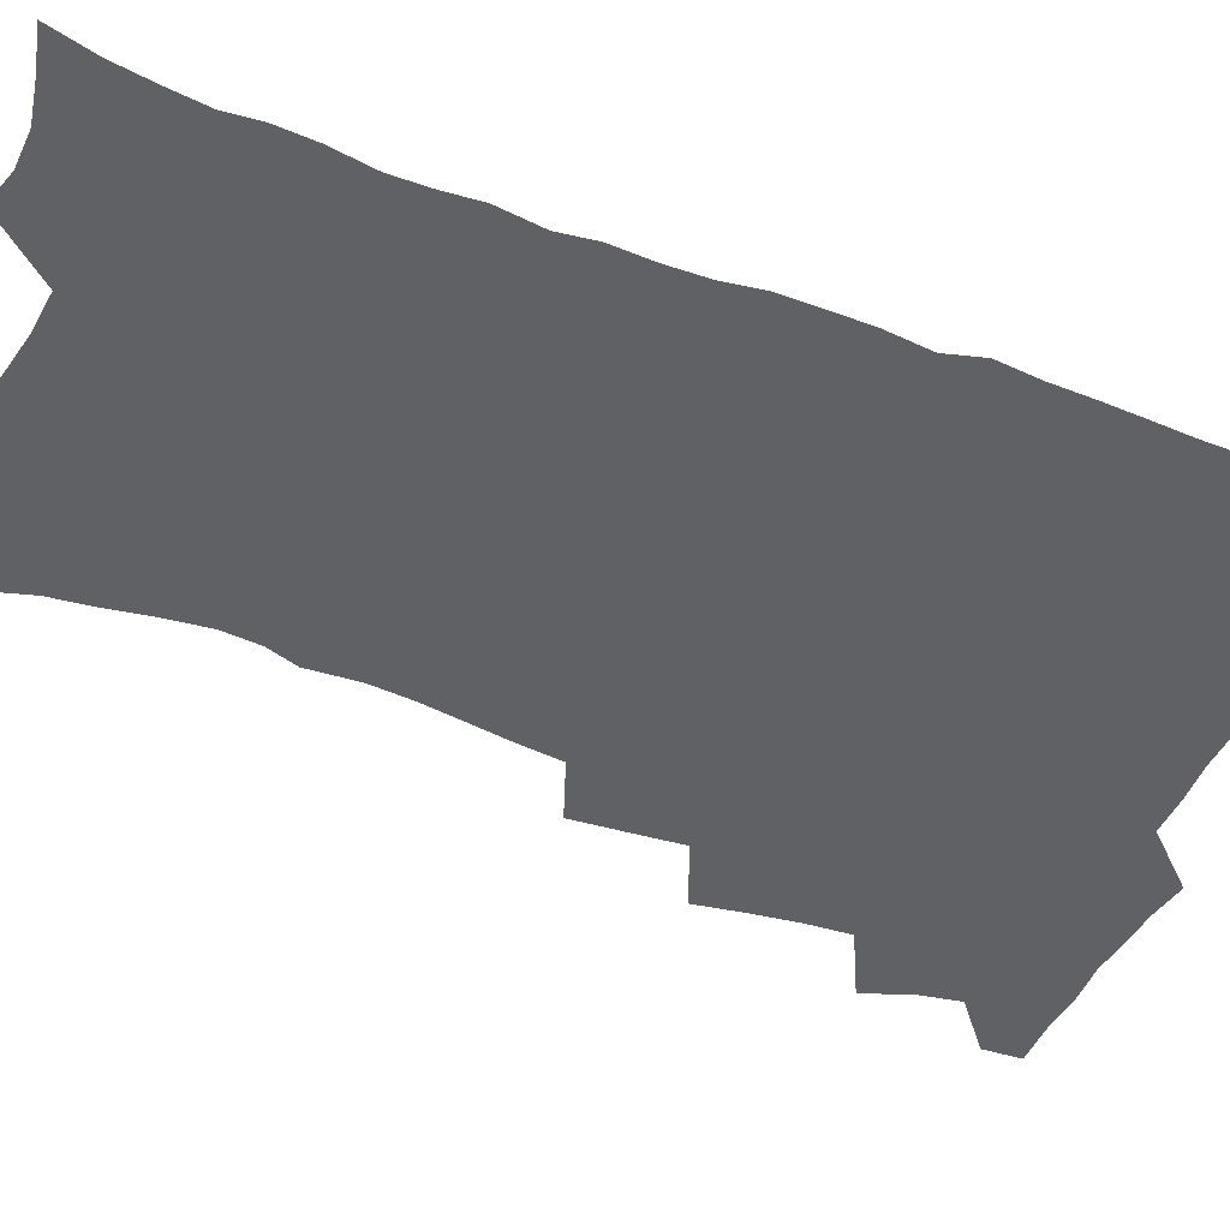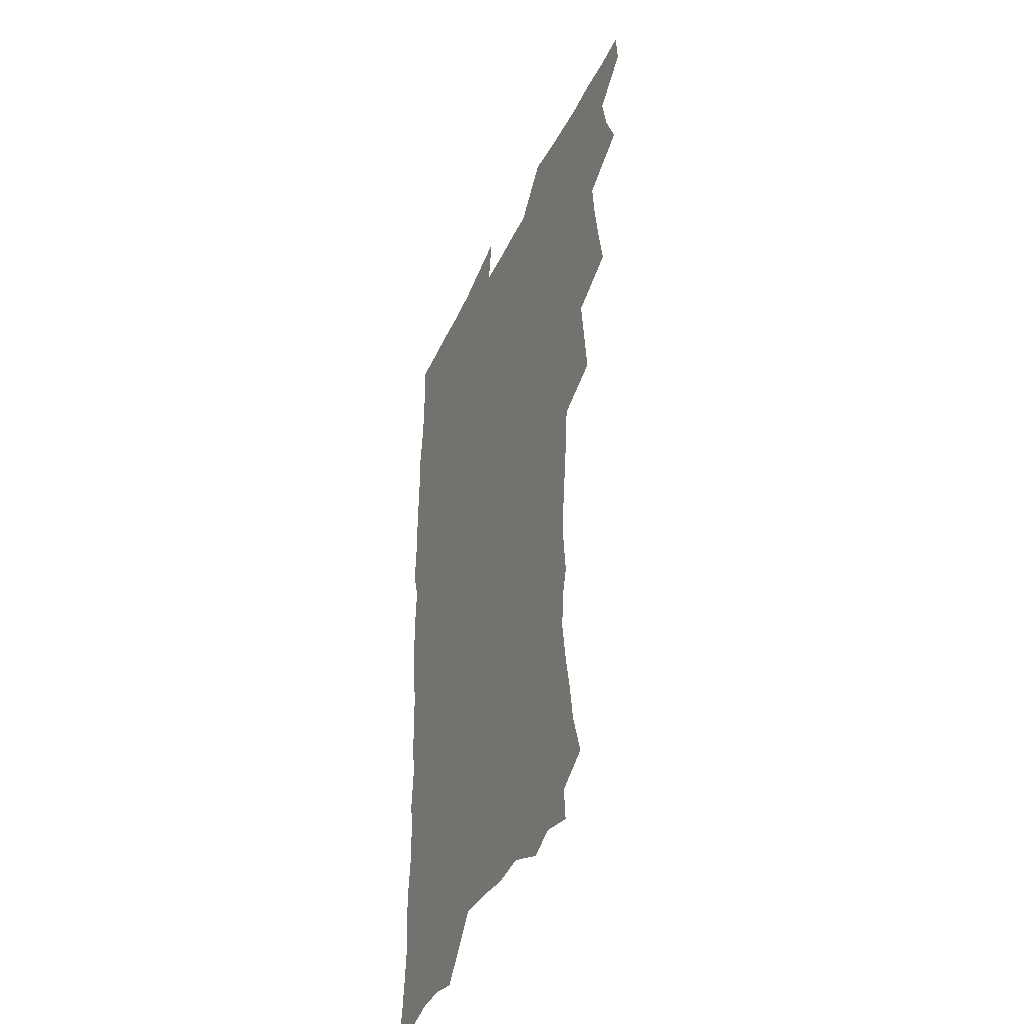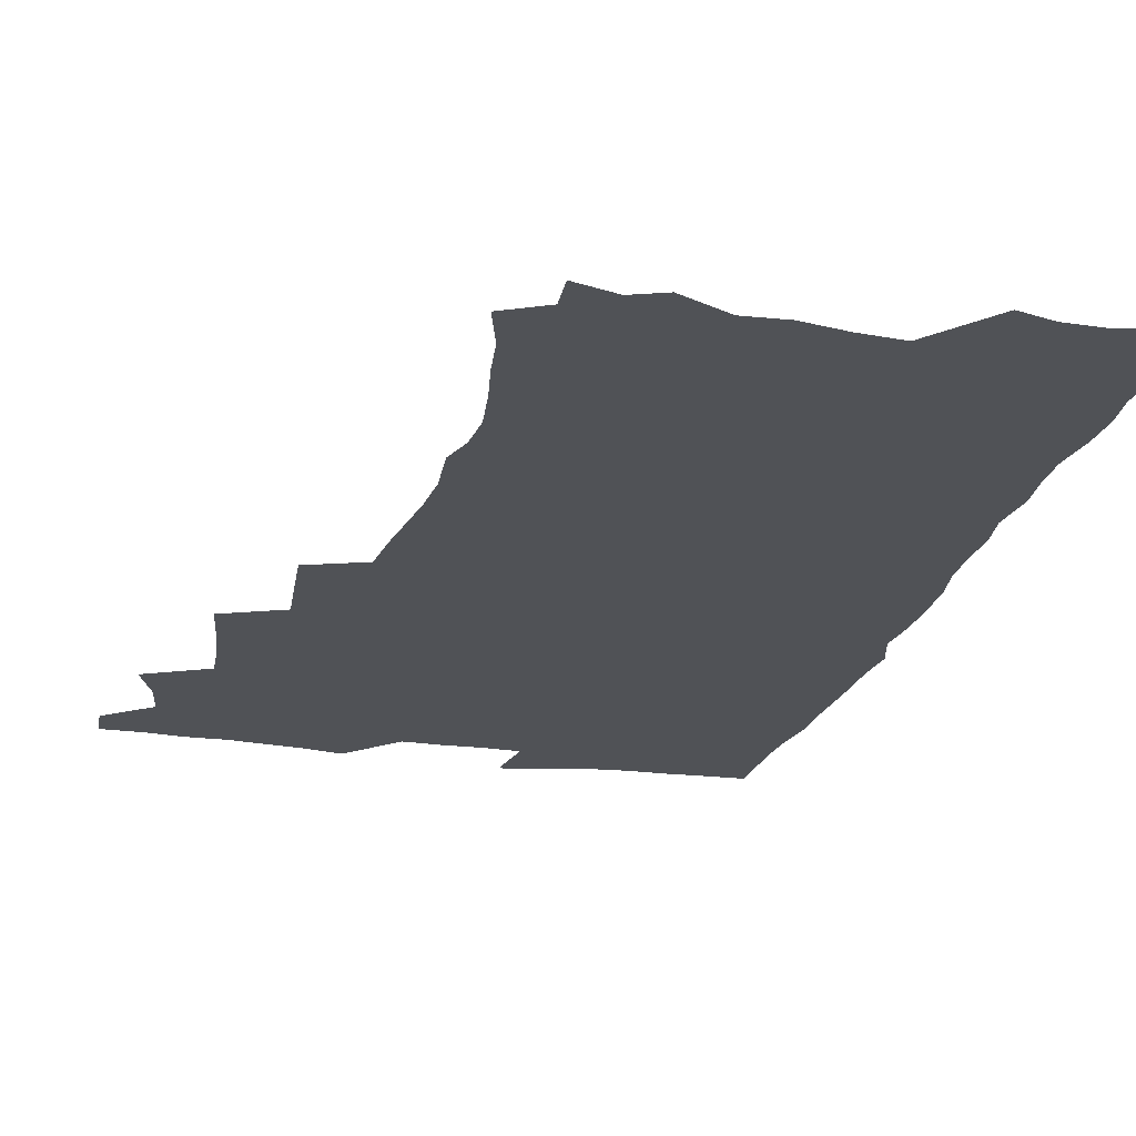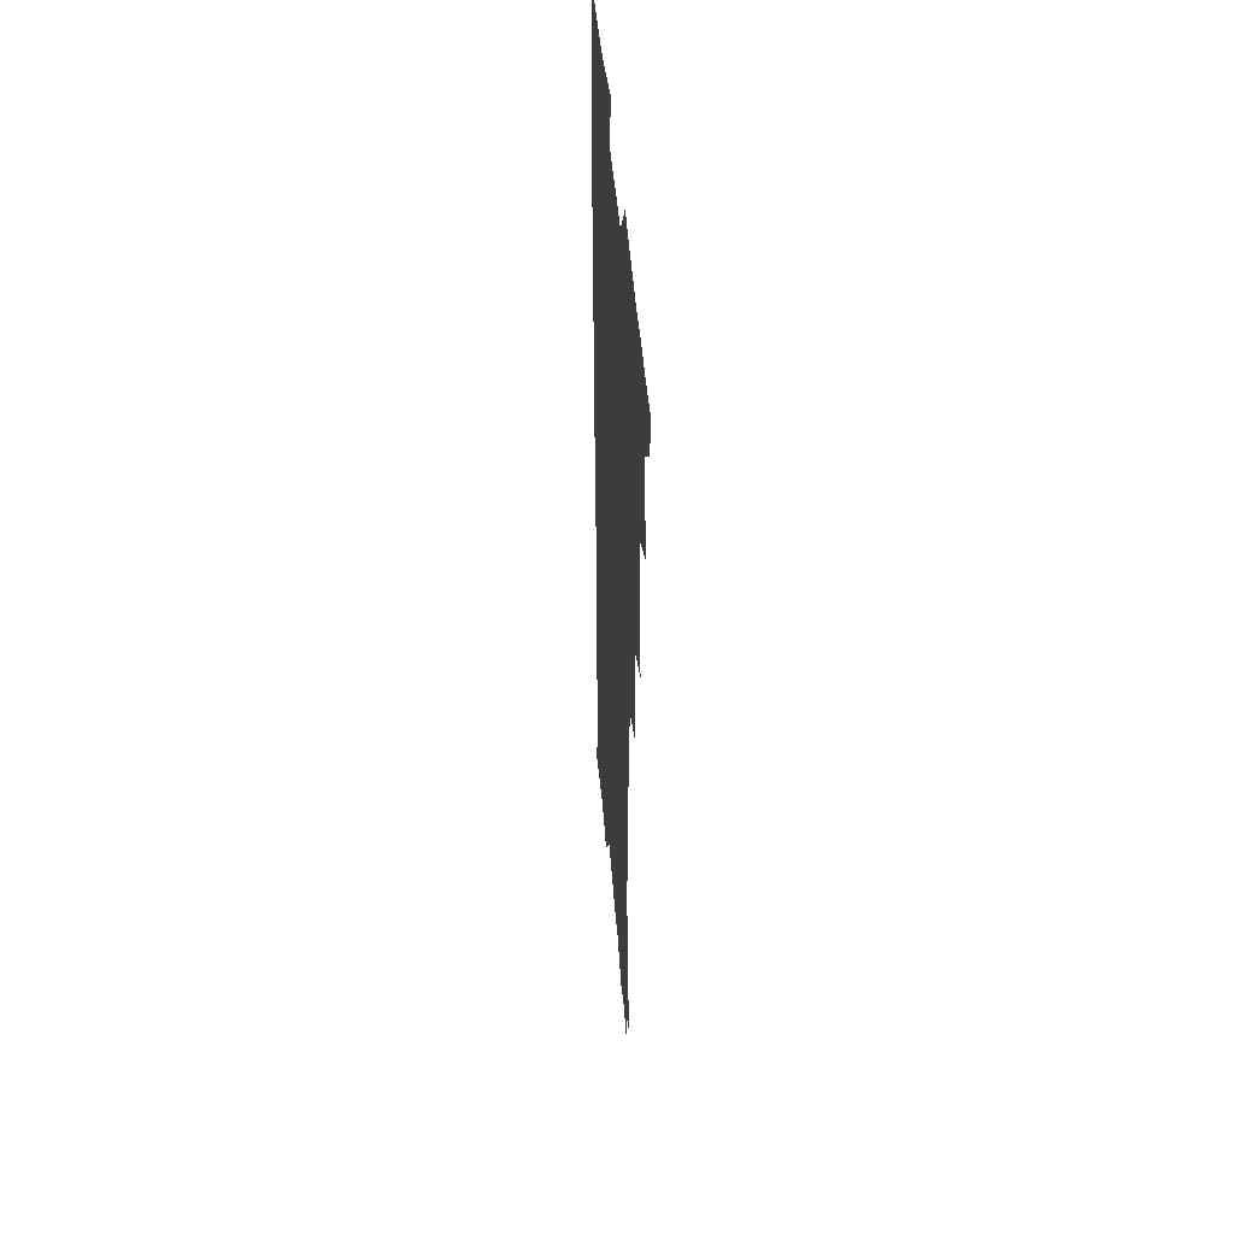
<metadata>
{"format":"obj","ext":"obj","renderer":"f3d","projection":"perspective","resolution":1024,"background":"white","views":[{"elev":-48.6,"azim":66.4,"up":"+Z"},{"elev":-41.3,"azim":-113.5,"up":"+Y"},{"elev":-21.0,"azim":-14.5,"up":"+Z"},{"elev":43.9,"azim":-94.4,"up":"+Y"}]}
</metadata>
<code>
v 463.5 553.4 0
v 464.7 568.2 0
v 471.1 505 0
v 478.1 522.1 0
v 481.3 538.1 0
v 482 552.9 0
v 480.8 568.2 0
v 487.2 439.7 0
v 490.7 458 0
v 493.5 475.6 0
v 495 492.6 0
v 498.9 509.3 0
v 498.2 523.7 0
v 498 538.4 0
v 497.4 553.2 0
v 495.5 569.8 0
v 506 390.1 0
v 508.1 409.8 0
v 510.3 429.5 0
v 511.4 446.8 0
v 511.7 462.8 0
v 509.2 477.2 0
v 513.4 494.8 0
v 514.8 510.1 0
v 514.3 524.2 0
v 513.4 539 0
v 512.3 554.2 0
v 511.3 569.3 0
v 522.7 202.6 0
v 528.4 220.9 0
v 530.5 236.2 0
v 533.8 253.2 0
v 536.2 270.4 0
v 535.4 284.8 0
v 531.9 296.8 0
v 533.6 316.2 0
v 532.8 332.5 0
v 530.9 348.5 0
v 529 364.7 0
v 527.6 381.7 0
v 526.6 398.8 0
v 527 416.3 0
v 526.8 432.5 0
v 528.4 449.7 0
v 529.7 466.1 0
v 529.3 481 0
v 528.6 495.7 0
v 528.8 510.3 0
v 528.9 524.8 0
v 528.8 539.3 0
v 527.1 555.3 0
v 525.7 571.1 0
v 536.8 180.7 0
v 537.8 194.4 0
v 540.5 210.1 0
v 547.4 231.2 0
v 549.8 248.1 0
v 551.3 264.4 0
v 550.5 278.3 0
v 550.5 294 0
v 548.7 308 0
v 549.9 326.7 0
v 547.8 340.6 0
v 546.9 356.7 0
v 546 372.7 0
v 544.2 387.7 0
v 543.7 404 0
v 545.2 421.9 0
v 544.8 437 0
v 544.1 451.7 0
v 544.4 467 0
v 545.1 482.2 0
v 545.4 496.7 0
v 545.4 510.9 0
v 545.2 525.1 0
v 543.7 540.2 0
v 541.8 556.5 0
v 540 572.6 0
v 552.4 185.2 0
v 557.2 203.1 0
v 561.4 222.2 0
v 563.1 238.2 0
v 565.5 256.2 0
v 565.8 271.3 0
v 565.2 285.6 0
v 564.4 300.2 0
v 563.4 314.9 0
v 564 332.7 0
v 562.9 347.3 0
v 562.2 362.7 0
v 560.4 376.7 0
v 559.4 391.8 0
v 558.9 407.1 0
v 560 424 0
v 559.9 439 0
v 559.3 453.3 0
v 560.1 468.7 0
v 560.4 483.2 0
v 560.6 497.4 0
v 561 511.3 0
v 560.9 524.8 0
v 559.2 539.7 0
v 556.7 556.8 0
v 554 575.5 0
v 564.1 180.6 0
v 574 210.1 0
v 576.8 228.2 0
v 577.5 243.5 0
v 578.5 259.7 0
v 578.3 274.2 0
v 578.1 289.3 0
v 577.3 303.5 0
v 577.3 320.1 0
v 576.9 335.6 0
v 576.6 351.2 0
v 576.1 366.2 0
v 575.4 380.9 0
v 575.2 396.4 0
v 574.9 411.4 0
v 574.1 425.3 0
v 574.1 440.1 0
v 573.9 454.5 0
v 575 470 0
v 574.4 483.6 0
v 575 498 0
v 575.3 511.6 0
v 574.7 525.3 0
v 573.6 539.8 0
v 572.1 555.6 0
v 582.8 189.3 0
v 588.9 214.7 0
v 591.3 233.5 0
v 591 246.9 0
v 591.3 262.3 0
v 591.3 277.5 0
v 590.6 291.3 0
v 590.3 306.7 0
v 590.1 322.1 0
v 589.7 337.2 0
v 589.7 353.8 0
v 589.3 367.3 0
v 589.3 383.5 0
v 589 398.2 0
v 588.7 412.7 0
v 589.1 427.9 0
v 588.1 441.2 0
v 588.8 456.5 0
v 588.9 470.6 0
v 588.8 484.4 0
v 588.8 498.2 0
v 589 511.9 0
v 588.6 525.9 0
v 587.8 540.7 0
v 586.6 556.1 0
v 598.2 188.2 0
v 602.5 215.3 0
v 603.5 232.6 0
v 603.5 246.8 0
v 603.8 263.4 0
v 603.8 279.4 0
v 603.6 294.2 0
v 603.4 309.7 0
v 603.2 325.1 0
v 602.7 339.2 0
v 602.5 352.6 0
v 602.4 368.8 0
v 602.5 384.2 0
v 602.5 399.3 0
v 602.4 413.3 0
v 602.5 428.9 0
v 602.1 442.3 0
v 602.7 457.5 0
v 602.7 471 0
v 602.5 484.6 0
v 602.4 498 0
v 602.9 512 0
v 602.8 526 0
v 602.6 540.1 0
v 601.7 555.6 0
v 614.9 191.2 0
v 616.1 214 0
v 616.4 233.7 0
v 616.4 248.9 0
v 616.3 264.1 0
v 616.3 280.6 0
v 616 294.5 0
v 615.9 309.9 0
v 615.8 324.9 0
v 615.6 340 0
v 615.4 354.2 0
v 615.4 369.9 0
v 615.9 383 0
v 615.8 398.6 0
v 615.8 412.9 0
v 615.8 428.7 0
v 615.9 443.1 0
v 616.1 457.4 0
v 616.3 471.1 0
v 616.7 484.9 0
v 617.2 498.6 0
v 616.8 512.3 0
v 616.9 526 0
v 617 539.8 0
v 616.2 556.3 0
v 613.3 578.5 0
v 631 192.5 0
v 629.8 215.2 0
v 629.3 232.7 0
v 628.9 249.7 0
v 628.8 264.2 0
v 628.6 280.8 0
v 628.5 295.1 0
v 628.4 310.6 0
v 628.4 325 0
v 628.4 340.7 0
v 628.3 355.4 0
v 628.8 367.8 0
v 629 384.9 0
v 628.9 399.5 0
v 629.3 413 0
v 629.3 428.3 0
v 629.5 442.7 0
v 629.4 457.3 0
v 629.9 470.6 0
v 630.8 483.9 0
v 630.7 498.8 0
v 630.9 512.2 0
v 631.1 525.8 0
v 631.1 540.2 0
v 631.1 554.6 0
v 629 574.9 0
v 649.6 168.7 0
v 645.1 193.9 0
v 643.4 213.4 0
v 642.3 231.5 0
v 641.9 247.4 0
v 641.2 265.2 0
v 640.9 280.5 0
v 641 294.7 0
v 641.6 307.8 0
v 640.7 326.6 0
v 641.3 339.5 0
v 641.1 355.1 0
v 641.6 369 0
v 642 383.4 0
v 642 398.1 0
v 643.2 411.2 0
v 642.7 427.9 0
v 643.3 441.5 0
v 643.4 455.9 0
v 643.9 469.8 0
v 644.4 483.7 0
v 644.6 498.2 0
v 645.2 512 0
v 645.2 525.9 0
v 645.4 540.2 0
v 645.5 554.7 0
v 645.3 571 0
v 663.1 172.5 0
v 659.7 191.9 0
v 657.1 211.5 0
v 655.4 229.9 0
v 654.9 245.6 0
v 653.9 262.7 0
v 654 277.5 0
v 653.2 293.8 0
v 654.3 306.9 0
v 653.7 323.5 0
v 653.9 338.4 0
v 654.2 353 0
v 655.2 366.4 0
v 655.3 381.8 0
v 657.1 394.9 0
v 656.4 411.6 0
v 656.5 426.2 0
v 657.2 440.2 0
v 657.6 454.3 0
v 657.8 468.8 0
v 658.5 482.5 0
v 657.8 498.7 0
v 659 511.7 0
v 659.6 525.6 0
v 659.8 539.8 0
v 660.2 554.8 0
v 660.6 569.5 0
v 676.9 172.7 0
v 673.8 190.2 0
v 671.7 207.5 0
v 669.9 225.1 0
v 668.4 242.3 0
v 668.8 256.7 0
v 667.6 273.6 0
v 667.4 288.9 0
v 667.6 303.8 0
v 667.2 319.7 0
v 669.5 332.3 0
v 668.2 349.5 0
v 668.2 364.7 0
v 669.4 378.7 0
v 670.9 392.6 0
v 670.8 408.4 0
v 672.1 422.5 0
v 671.7 438 0
v 671.7 453 0
v 672.3 467.3 0
v 672.7 481.8 0
v 672.3 496.8 0
v 674.3 510.5 0
v 673.8 525.6 0
v 673.9 539.3 0
v 675.1 554.3 0
v 675.6 569.6 0
v 691.9 169.4 0
v 689.6 185.4 0
v 685.8 204.5 0
v 684 221.1 0
v 683.8 236 0
v 682.6 252.3 0
v 682.4 267.4 0
v 682.9 282.1 0
v 682.1 298.5 0
v 681.2 314.9 0
v 682.8 328.8 0
v 683.7 343.5 0
v 683.5 359.3 0
v 686.5 372.5 0
v 685.3 389.4 0
v 686.9 403.8 0
v 687.1 419.3 0
v 686.4 435.5 0
v 686.4 450.5 0
v 688 464.6 0
v 688.7 479.4 0
v 690 494.1 0
v 688.8 510 0
v 689.5 524.5 0
v 689.8 539.2 0
v 689.7 553.8 0
v 690.5 568.8 0
v 707.6 165.1 0
v 703.7 182.8 0
v 701.9 198.3 0
v 700.6 213.5 0
v 702.2 226.2 0
v 701.8 241.2 0
v 699.7 258.2 0
v 700.4 272.5 0
v 701.9 286.5 0
v 700.3 303.9 0
v 702.5 317.8 0
v 702.3 334 0
v 703.2 349.4 0
v 705.7 363.5 0
v 706.2 379.5 0
v 706.5 395.5 0
v 705.3 412.9 0
v 709.5 426.8 0
v 708.4 443.4 0
v 708.5 459.1 0
v 708.2 474.9 0
v 707.7 490.8 0
v 707.9 506.4 0
v 705.8 523.2 0
v 705.1 538.8 0
v 705.2 553.6 0
v 705.5 568.4 0
v 706 586 0
f 5 6 1
f 1 6 2
f 6 7 2
f 11 12 3
f 3 12 4
f 12 13 4
f 4 13 5
f 13 14 5
f 5 14 6
f 14 15 6
f 6 15 7
f 15 16 7
f 19 20 8
f 8 20 9
f 20 21 9
f 9 21 10
f 21 22 10
f 10 22 11
f 22 23 11
f 11 23 12
f 23 24 12
f 12 24 13
f 24 25 13
f 13 25 14
f 25 26 14
f 14 26 15
f 26 27 15
f 15 27 16
f 27 28 16
f 40 41 17
f 17 41 18
f 41 42 18
f 18 42 19
f 42 43 19
f 19 43 20
f 43 44 20
f 20 44 21
f 44 45 21
f 21 45 22
f 45 46 22
f 22 46 23
f 46 47 23
f 23 47 24
f 47 48 24
f 24 48 25
f 48 49 25
f 25 49 26
f 49 50 26
f 26 50 27
f 50 51 27
f 27 51 28
f 51 52 28
f 54 55 29
f 29 55 30
f 55 56 30
f 30 56 31
f 56 57 31
f 31 57 32
f 57 58 32
f 32 58 33
f 58 59 33
f 33 59 34
f 59 60 34
f 34 60 35
f 60 61 35
f 35 61 36
f 61 62 36
f 36 62 37
f 62 63 37
f 37 63 38
f 63 64 38
f 38 64 39
f 64 65 39
f 39 65 40
f 65 66 40
f 40 66 41
f 66 67 41
f 41 67 42
f 67 68 42
f 42 68 43
f 68 69 43
f 43 69 44
f 69 70 44
f 44 70 45
f 70 71 45
f 45 71 46
f 71 72 46
f 46 72 47
f 72 73 47
f 47 73 48
f 73 74 48
f 48 74 49
f 74 75 49
f 49 75 50
f 75 76 50
f 50 76 51
f 76 77 51
f 51 77 52
f 77 78 52
f 53 79 54
f 79 80 54
f 54 80 55
f 80 81 55
f 55 81 56
f 81 82 56
f 56 82 57
f 82 83 57
f 57 83 58
f 83 84 58
f 58 84 59
f 84 85 59
f 59 85 60
f 85 86 60
f 60 86 61
f 86 87 61
f 61 87 62
f 87 88 62
f 62 88 63
f 88 89 63
f 63 89 64
f 89 90 64
f 64 90 65
f 90 91 65
f 65 91 66
f 91 92 66
f 66 92 67
f 92 93 67
f 67 93 68
f 93 94 68
f 68 94 69
f 94 95 69
f 69 95 70
f 95 96 70
f 70 96 71
f 96 97 71
f 71 97 72
f 97 98 72
f 72 98 73
f 98 99 73
f 73 99 74
f 99 100 74
f 74 100 75
f 100 101 75
f 75 101 76
f 101 102 76
f 76 102 77
f 102 103 77
f 77 103 78
f 103 104 78
f 79 105 80
f 105 106 80
f 80 106 81
f 106 107 81
f 81 107 82
f 107 108 82
f 82 108 83
f 108 109 83
f 83 109 84
f 109 110 84
f 84 110 85
f 110 111 85
f 85 111 86
f 111 112 86
f 86 112 87
f 112 113 87
f 87 113 88
f 113 114 88
f 88 114 89
f 114 115 89
f 89 115 90
f 115 116 90
f 90 116 91
f 116 117 91
f 91 117 92
f 117 118 92
f 92 118 93
f 118 119 93
f 93 119 94
f 119 120 94
f 94 120 95
f 120 121 95
f 95 121 96
f 121 122 96
f 96 122 97
f 122 123 97
f 97 123 98
f 123 124 98
f 98 124 99
f 124 125 99
f 99 125 100
f 125 126 100
f 100 126 101
f 126 127 101
f 101 127 102
f 127 128 102
f 102 128 103
f 128 129 103
f 103 129 104
f 105 130 106
f 130 131 106
f 106 131 107
f 131 132 107
f 107 132 108
f 132 133 108
f 108 133 109
f 133 134 109
f 109 134 110
f 134 135 110
f 110 135 111
f 135 136 111
f 111 136 112
f 136 137 112
f 112 137 113
f 137 138 113
f 113 138 114
f 138 139 114
f 114 139 115
f 139 140 115
f 115 140 116
f 140 141 116
f 116 141 117
f 141 142 117
f 117 142 118
f 142 143 118
f 118 143 119
f 143 144 119
f 119 144 120
f 144 145 120
f 120 145 121
f 145 146 121
f 121 146 122
f 146 147 122
f 122 147 123
f 147 148 123
f 123 148 124
f 148 149 124
f 124 149 125
f 149 150 125
f 125 150 126
f 150 151 126
f 126 151 127
f 151 152 127
f 127 152 128
f 152 153 128
f 128 153 129
f 153 154 129
f 130 155 131
f 155 156 131
f 131 156 132
f 156 157 132
f 132 157 133
f 157 158 133
f 133 158 134
f 158 159 134
f 134 159 135
f 159 160 135
f 135 160 136
f 160 161 136
f 136 161 137
f 161 162 137
f 137 162 138
f 162 163 138
f 138 163 139
f 163 164 139
f 139 164 140
f 164 165 140
f 140 165 141
f 165 166 141
f 141 166 142
f 166 167 142
f 142 167 143
f 167 168 143
f 143 168 144
f 168 169 144
f 144 169 145
f 169 170 145
f 145 170 146
f 170 171 146
f 146 171 147
f 171 172 147
f 147 172 148
f 172 173 148
f 148 173 149
f 173 174 149
f 149 174 150
f 174 175 150
f 150 175 151
f 175 176 151
f 151 176 152
f 176 177 152
f 152 177 153
f 177 178 153
f 153 178 154
f 178 179 154
f 155 180 156
f 180 181 156
f 156 181 157
f 181 182 157
f 157 182 158
f 182 183 158
f 158 183 159
f 183 184 159
f 159 184 160
f 184 185 160
f 160 185 161
f 185 186 161
f 161 186 162
f 186 187 162
f 162 187 163
f 187 188 163
f 163 188 164
f 188 189 164
f 164 189 165
f 189 190 165
f 165 190 166
f 190 191 166
f 166 191 167
f 191 192 167
f 167 192 168
f 192 193 168
f 168 193 169
f 193 194 169
f 169 194 170
f 194 195 170
f 170 195 171
f 195 196 171
f 171 196 172
f 196 197 172
f 172 197 173
f 197 198 173
f 173 198 174
f 198 199 174
f 174 199 175
f 199 200 175
f 175 200 176
f 200 201 176
f 176 201 177
f 201 202 177
f 177 202 178
f 202 203 178
f 178 203 179
f 203 204 179
f 180 206 181
f 206 207 181
f 181 207 182
f 207 208 182
f 182 208 183
f 208 209 183
f 183 209 184
f 209 210 184
f 184 210 185
f 210 211 185
f 185 211 186
f 211 212 186
f 186 212 187
f 212 213 187
f 187 213 188
f 213 214 188
f 188 214 189
f 214 215 189
f 189 215 190
f 215 216 190
f 190 216 191
f 216 217 191
f 191 217 192
f 217 218 192
f 192 218 193
f 218 219 193
f 193 219 194
f 219 220 194
f 194 220 195
f 220 221 195
f 195 221 196
f 221 222 196
f 196 222 197
f 222 223 197
f 197 223 198
f 223 224 198
f 198 224 199
f 224 225 199
f 199 225 200
f 225 226 200
f 200 226 201
f 226 227 201
f 201 227 202
f 227 228 202
f 202 228 203
f 228 229 203
f 203 229 204
f 229 230 204
f 204 230 205
f 230 231 205
f 232 233 206
f 206 233 207
f 233 234 207
f 207 234 208
f 234 235 208
f 208 235 209
f 235 236 209
f 209 236 210
f 236 237 210
f 210 237 211
f 237 238 211
f 211 238 212
f 238 239 212
f 212 239 213
f 239 240 213
f 213 240 214
f 240 241 214
f 214 241 215
f 241 242 215
f 215 242 216
f 242 243 216
f 216 243 217
f 243 244 217
f 217 244 218
f 244 245 218
f 218 245 219
f 245 246 219
f 219 246 220
f 246 247 220
f 220 247 221
f 247 248 221
f 221 248 222
f 248 249 222
f 222 249 223
f 249 250 223
f 223 250 224
f 250 251 224
f 224 251 225
f 251 252 225
f 225 252 226
f 252 253 226
f 226 253 227
f 253 254 227
f 227 254 228
f 254 255 228
f 228 255 229
f 255 256 229
f 229 256 230
f 256 257 230
f 230 257 231
f 257 258 231
f 232 259 233
f 259 260 233
f 233 260 234
f 260 261 234
f 234 261 235
f 261 262 235
f 235 262 236
f 262 263 236
f 236 263 237
f 263 264 237
f 237 264 238
f 264 265 238
f 238 265 239
f 265 266 239
f 239 266 240
f 266 267 240
f 240 267 241
f 267 268 241
f 241 268 242
f 268 269 242
f 242 269 243
f 269 270 243
f 243 270 244
f 270 271 244
f 244 271 245
f 271 272 245
f 245 272 246
f 272 273 246
f 246 273 247
f 273 274 247
f 247 274 248
f 274 275 248
f 248 275 249
f 275 276 249
f 249 276 250
f 276 277 250
f 250 277 251
f 277 278 251
f 251 278 252
f 278 279 252
f 252 279 253
f 279 280 253
f 253 280 254
f 280 281 254
f 254 281 255
f 281 282 255
f 255 282 256
f 282 283 256
f 256 283 257
f 283 284 257
f 257 284 258
f 284 285 258
f 259 286 260
f 286 287 260
f 260 287 261
f 287 288 261
f 261 288 262
f 288 289 262
f 262 289 263
f 289 290 263
f 263 290 264
f 290 291 264
f 264 291 265
f 291 292 265
f 265 292 266
f 292 293 266
f 266 293 267
f 293 294 267
f 267 294 268
f 294 295 268
f 268 295 269
f 295 296 269
f 269 296 270
f 296 297 270
f 270 297 271
f 297 298 271
f 271 298 272
f 298 299 272
f 272 299 273
f 299 300 273
f 273 300 274
f 300 301 274
f 274 301 275
f 301 302 275
f 275 302 276
f 302 303 276
f 276 303 277
f 303 304 277
f 277 304 278
f 304 305 278
f 278 305 279
f 305 306 279
f 279 306 280
f 306 307 280
f 280 307 281
f 307 308 281
f 281 308 282
f 308 309 282
f 282 309 283
f 309 310 283
f 283 310 284
f 310 311 284
f 284 311 285
f 311 312 285
f 286 313 287
f 313 314 287
f 287 314 288
f 314 315 288
f 288 315 289
f 315 316 289
f 289 316 290
f 316 317 290
f 290 317 291
f 317 318 291
f 291 318 292
f 318 319 292
f 292 319 293
f 319 320 293
f 293 320 294
f 320 321 294
f 294 321 295
f 321 322 295
f 295 322 296
f 322 323 296
f 296 323 297
f 323 324 297
f 297 324 298
f 324 325 298
f 298 325 299
f 325 326 299
f 299 326 300
f 326 327 300
f 300 327 301
f 327 328 301
f 301 328 302
f 328 329 302
f 302 329 303
f 329 330 303
f 303 330 304
f 330 331 304
f 304 331 305
f 331 332 305
f 305 332 306
f 332 333 306
f 306 333 307
f 333 334 307
f 307 334 308
f 334 335 308
f 308 335 309
f 335 336 309
f 309 336 310
f 336 337 310
f 310 337 311
f 337 338 311
f 311 338 312
f 338 339 312
f 313 340 314
f 340 341 314
f 314 341 315
f 341 342 315
f 315 342 316
f 342 343 316
f 316 343 317
f 343 344 317
f 317 344 318
f 344 345 318
f 318 345 319
f 345 346 319
f 319 346 320
f 346 347 320
f 320 347 321
f 347 348 321
f 321 348 322
f 348 349 322
f 322 349 323
f 349 350 323
f 323 350 324
f 350 351 324
f 324 351 325
f 351 352 325
f 325 352 326
f 352 353 326
f 326 353 327
f 353 354 327
f 327 354 328
f 354 355 328
f 328 355 329
f 355 356 329
f 329 356 330
f 356 357 330
f 330 357 331
f 357 358 331
f 331 358 332
f 358 359 332
f 332 359 333
f 359 360 333
f 333 360 334
f 360 361 334
f 334 361 335
f 361 362 335
f 335 362 336
f 362 363 336
f 336 363 337
f 363 364 337
f 337 364 338
f 364 365 338
f 338 365 339
f 365 366 339

</code>
